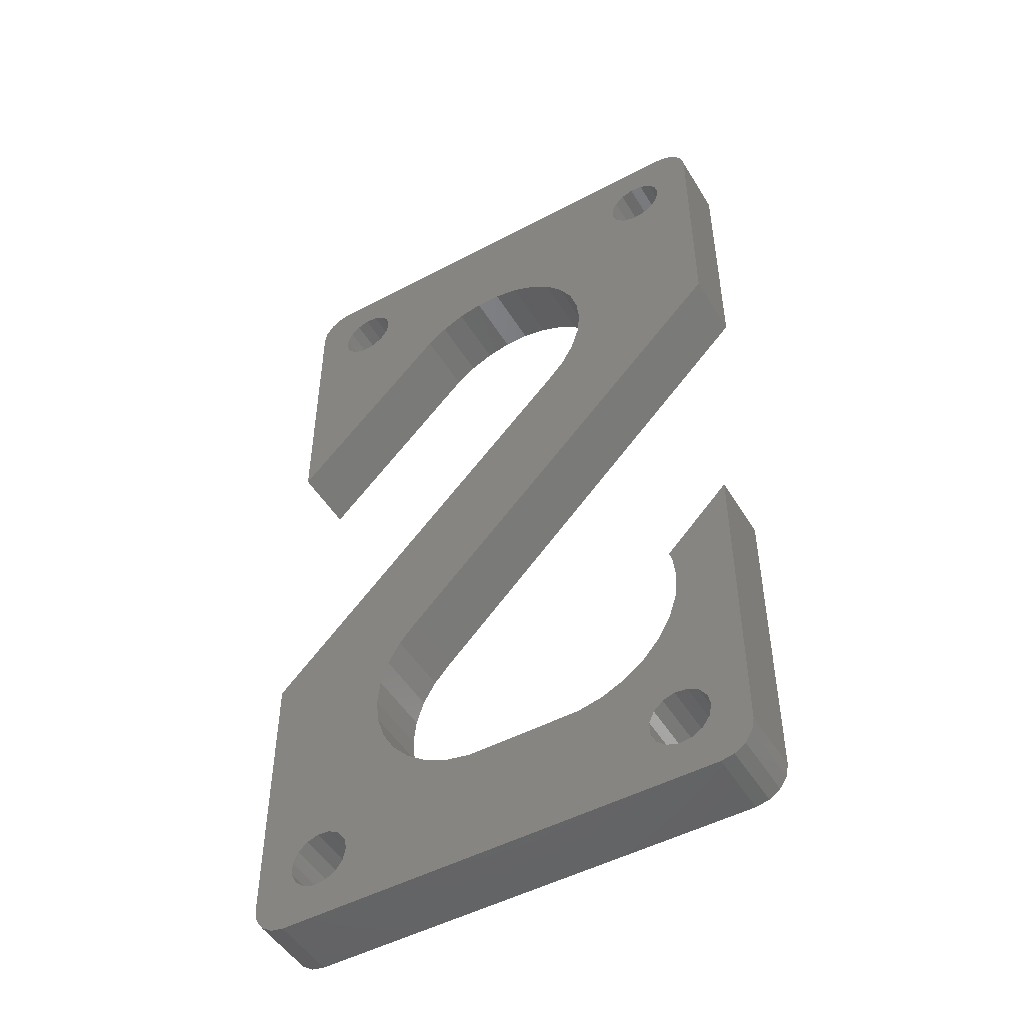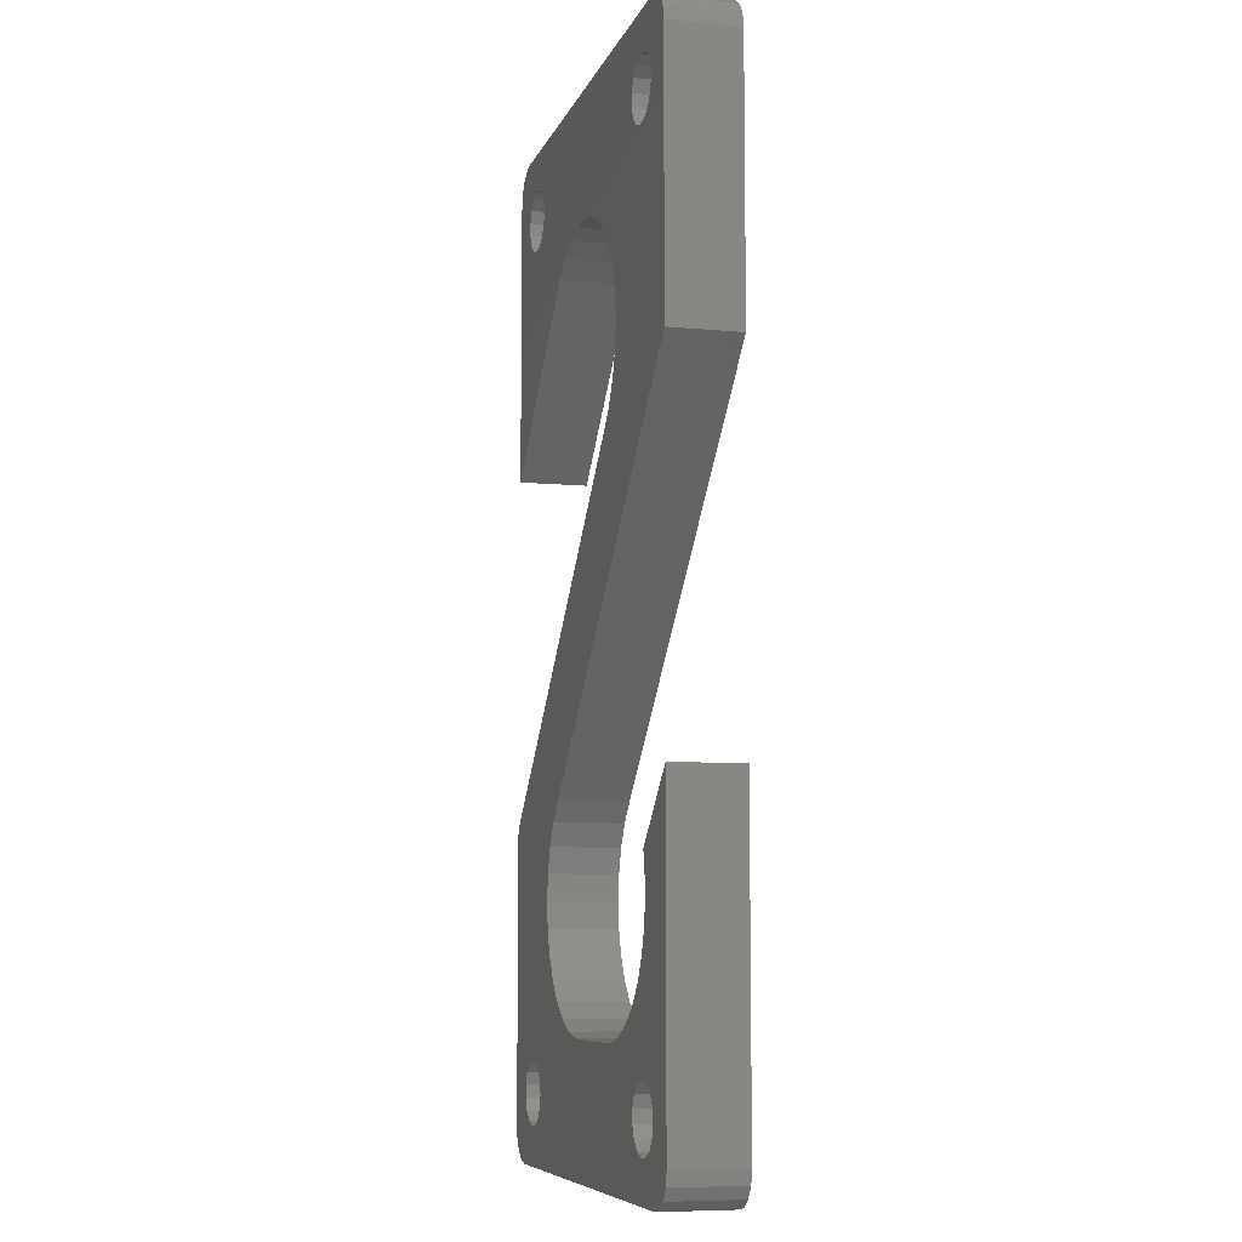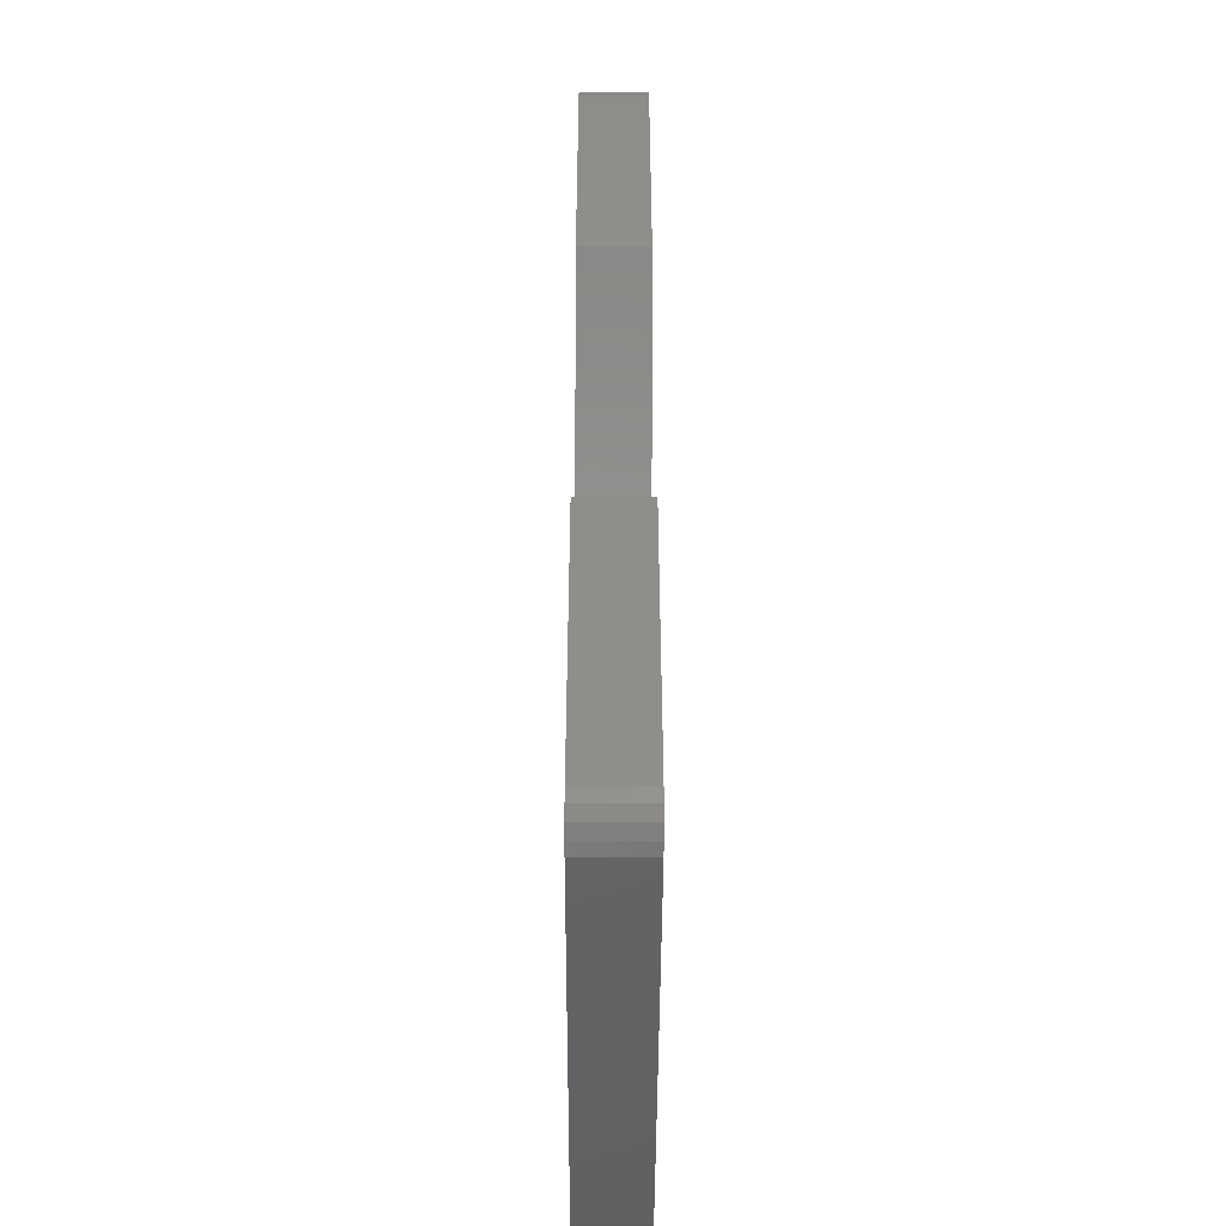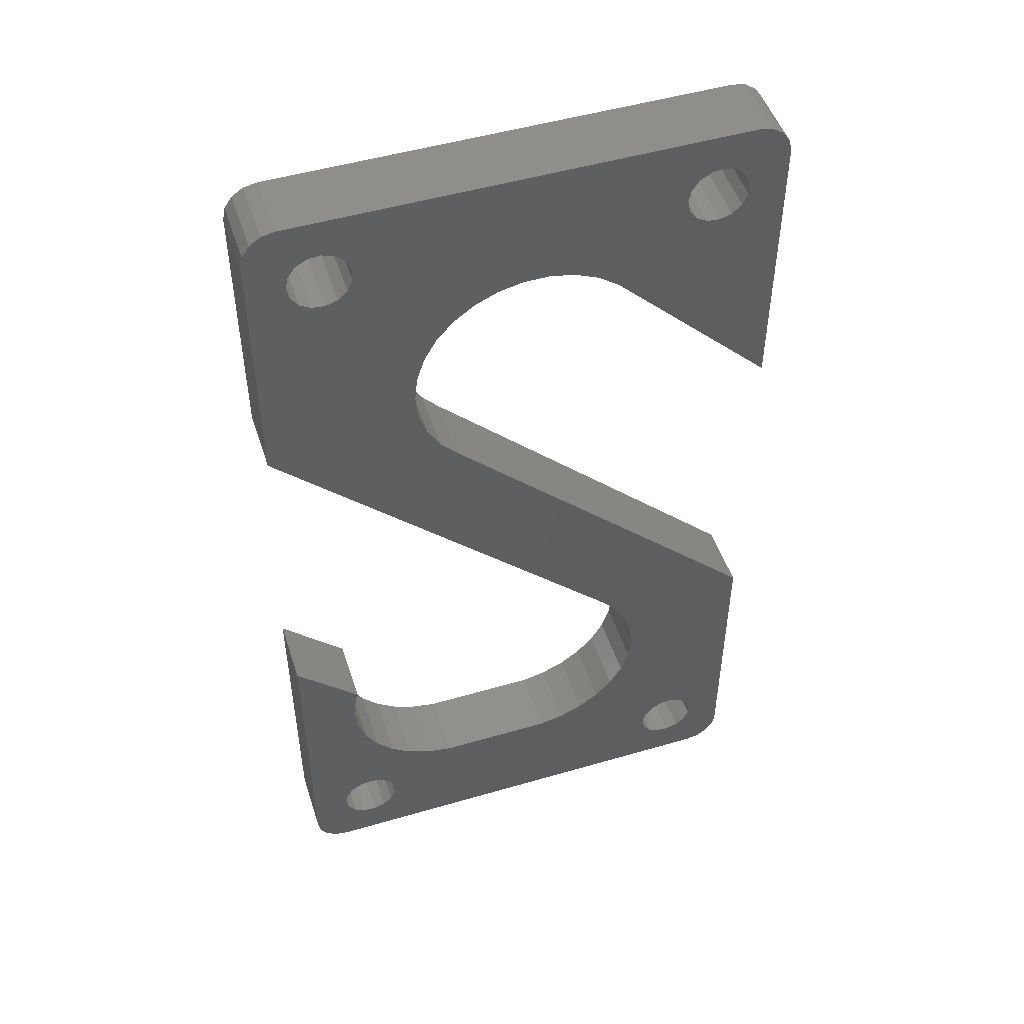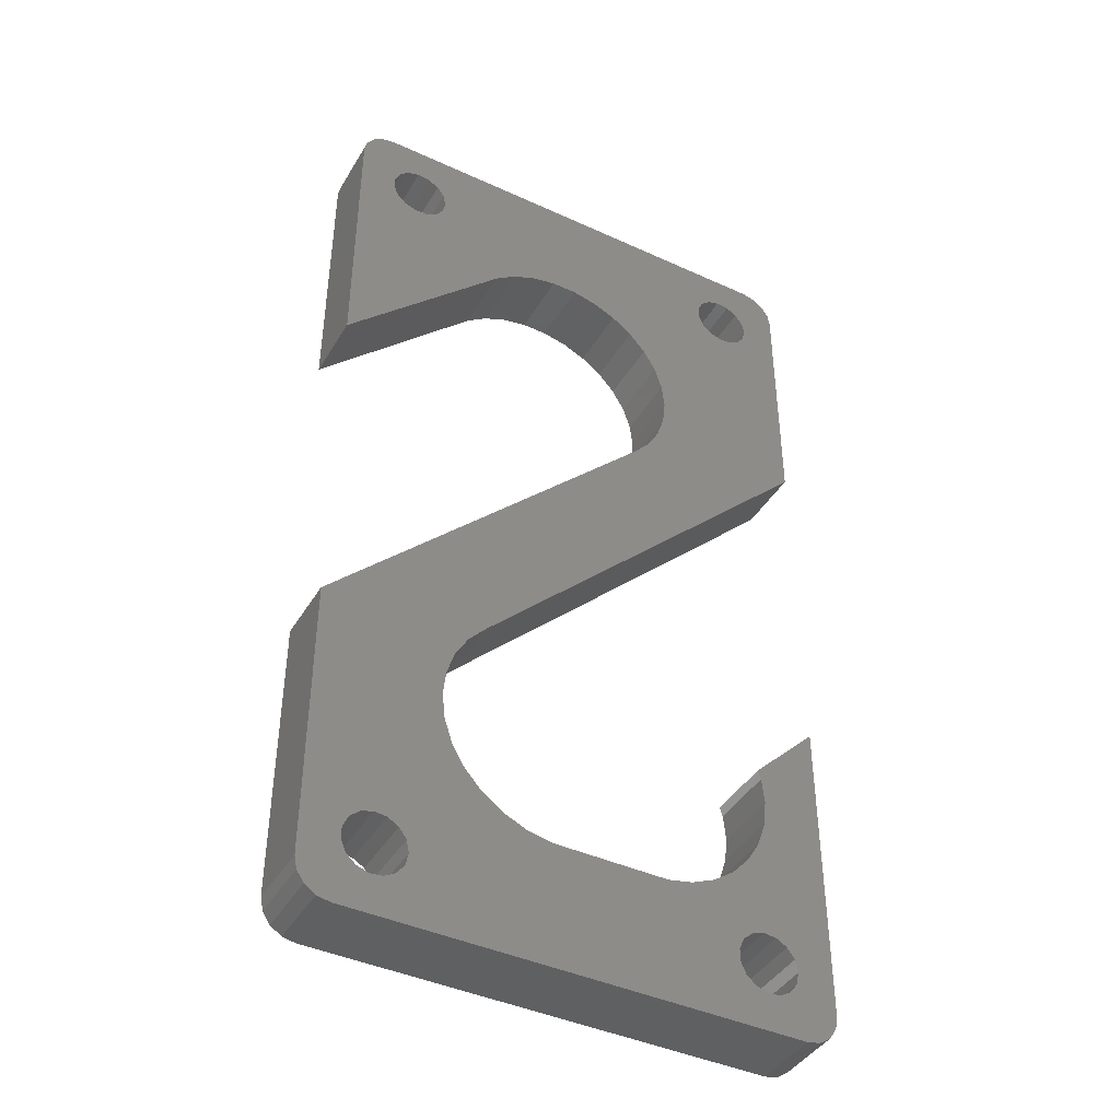
<metadata>
{"format":"stl","ext":"stl","renderer":"f3d","projection":"perspective","resolution":1024,"background":"white","views":[{"elev":-49.4,"azim":30.4,"up":"+Y"},{"elev":-7.9,"azim":74.9,"up":"+Y"},{"elev":-47.3,"azim":89.8,"up":"+Y"},{"elev":49.6,"azim":162.1,"up":"+Y"},{"elev":-42.3,"azim":-28.8,"up":"+Y"}]}
</metadata>
<code>
# stl→obj: 244 verts, 500 faces
v 76 139 10
v 70.11 135.8 10
v 70.5 134 10
v 72.91 143.6 10
v 69.01 137.3 10
v 71 144 10
v 67.39 138.3 10
v 65.53 138.5 10
v 63.75 137.9 10
v 45 123.6 10
v 61.6 133.1 10
v 61.6 134.9 10
v 53.61 111.7 10
v 54 108 10
v 52.44 115.3 10
v 41.56 125.1 10
v 62.36 136.6 10
v 50.56 118.6 10
v 48.04 121.4 10
v 13.01 137.3 10
v 37.88 125.9 10
v 34.12 125.9 10
v 14.11 135.8 10
v 14.11 132.2 10
v 27 123.6 10
v 14.5 134 10
v 30.44 125.1 10
v 5 144 10
v 11.39 138.3 10
v 1.464 142.5 10
v 6.359 136.6 10
v 3.087 143.6 10
v 7.75 137.9 10
v 9.53 138.5 10
v 75.62 140.9 10
v 74.54 142.5 10
v 70.11 132.2 10
v 76 101.4 10
v 69.01 130.7 10
v 67.39 129.7 10
v 65.53 129.5 10
v 63.75 130.1 10
v 62.36 131.4 10
v 53.61 104.3 10
v 52.44 100.7 10
v 50.56 97.42 10
v 48.04 94.62 10
v 23.96 49.38 10
v 0 46.58 10
v 21.44 46.58 10
v 18 36 10
v 18.39 39.74 10
v 14.11 11.83 10
v 14.5 10 10
v 13.01 13.34 10
v 11.39 14.28 10
v 9.53 14.48 10
v 19.56 43.32 10
v 7.75 13.9 10
v 6.359 12.64 10
v 0 5 10
v 5.598 9.064 10
v 5.598 10.94 10
v 0.3806 3.087 10
v 3.087 0.3806 10
v 5 0 10
v 1.464 1.464 10
v 23.96 121.4 10
v 13.01 130.7 10
v 11.39 129.7 10
v 9.53 129.5 10
v 0 97.42 10
v 7.75 130.1 10
v 0.3806 140.9 10
v 0 139 10
v 5.598 134.9 10
v 5.598 133.1 10
v 6.359 131.4 10
v 66.94 32.26 10
v 76 5 10
v 76 50.58 10
v 70.5 10 10
v 70.11 11.83 10
v 70.11 8.17 10
v 69.01 6.656 10
v 75.62 3.087 10
v 74.54 1.464 10
v 69.01 13.34 10
v 67.33 36 10
v 66.94 39.74 10
v 66.5 41.08 10
v 72.91 0.3806 10
v 71 0 10
v 67.39 5.72 10
v 65.53 5.525 10
v 63.75 6.103 10
v 62.36 12.64 10
v 54.9 18.88 10
v 61.6 10.94 10
v 51.21 18.1 10
v 61.6 9.064 10
v 62.36 7.355 10
v 34.12 18.1 10
v 13.01 6.656 10
v 14.11 8.17 10
v 30.44 18.88 10
v 27 20.41 10
v 18.39 32.26 10
v 19.56 28.68 10
v 21.44 25.42 10
v 23.96 22.62 10
v 11.39 5.72 10
v 9.53 5.525 10
v 7.75 6.103 10
v 6.359 7.355 10
v 65.78 28.68 10
v 63.9 25.42 10
v 67.39 14.28 10
v 65.53 14.48 10
v 61.38 22.62 10
v 63.75 13.9 10
v 58.33 20.41 10
v 0.3806 140.9 0
v 1.464 142.5 0
v 3.087 143.6 0
v 0.3806 3.087 0
v 0 5 0
v 1.464 1.464 0
v 71 144 0
v 5 144 0
v 0 97.42 0
v 0 139 0
v 0 46.58 0
v 74.54 142.5 0
v 72.91 143.6 0
v 75.62 140.9 0
v 3.087 0.3806 0
v 5 0 0
v 71 0 0
v 75.62 3.087 0
v 74.54 1.464 0
v 72.91 0.3806 0
v 76 139 0
v 76 101.4 0
v 76 50.58 0
v 76 5 0
v 27 123.6 0
v 14.11 132.2 0
v 14.5 134 0
v 23.96 121.4 0
v 13.01 130.7 0
v 11.39 129.7 0
v 9.53 129.5 0
v 5.598 134.9 0
v 5.598 133.1 0
v 6.359 131.4 0
v 7.75 130.1 0
v 66.94 32.26 0
v 67.33 36 0
v 69.01 13.34 0
v 65.78 28.68 0
v 63.9 25.42 0
v 67.39 14.28 0
v 65.53 14.48 0
v 61.38 22.62 0
v 63.75 13.9 0
v 58.33 20.41 0
v 62.36 12.64 0
v 54.9 18.88 0
v 61.6 10.94 0
v 70.11 8.17 0
v 70.5 10 0
v 69.01 6.656 0
v 67.39 5.72 0
v 65.53 5.525 0
v 63.75 6.103 0
v 51.21 18.1 0
v 61.6 9.064 0
v 62.36 7.355 0
v 34.12 18.1 0
v 13.01 6.656 0
v 14.11 8.17 0
v 11.39 14.28 0
v 21.44 25.42 0
v 13.01 13.34 0
v 23.96 22.62 0
v 14.11 11.83 0
v 27 20.41 0
v 14.5 10 0
v 30.44 18.88 0
v 11.39 5.72 0
v 6.359 7.355 0
v 7.75 6.103 0
v 9.53 5.525 0
v 70.11 11.83 0
v 66.94 39.74 0
v 66.5 41.08 0
v 70.11 132.2 0
v 70.5 134 0
v 70.11 135.8 0
v 69.01 137.3 0
v 69.01 130.7 0
v 67.39 129.7 0
v 53.61 111.7 0
v 65.53 129.5 0
v 52.44 115.3 0
v 50.56 118.6 0
v 63.75 130.1 0
v 54 108 0
v 53.61 104.3 0
v 52.44 100.7 0
v 50.56 97.42 0
v 48.04 94.62 0
v 23.96 49.38 0
v 21.44 46.58 0
v 19.56 43.32 0
v 19.56 28.68 0
v 9.53 14.48 0
v 18.39 32.26 0
v 7.75 13.9 0
v 18 36 0
v 18.39 39.74 0
v 6.359 12.64 0
v 5.598 10.94 0
v 5.598 9.064 0
v 67.39 138.3 0
v 65.53 138.5 0
v 63.75 137.9 0
v 62.36 131.4 0
v 48.04 121.4 0
v 61.6 133.1 0
v 45 123.6 0
v 61.6 134.9 0
v 41.56 125.1 0
v 62.36 136.6 0
v 37.88 125.9 0
v 13.01 137.3 0
v 34.12 125.9 0
v 14.11 135.8 0
v 30.44 125.1 0
v 11.39 138.3 0
v 9.53 138.5 0
v 7.75 137.9 0
v 6.359 136.6 0
f 1 2 3
f 4 5 2
f 6 7 5
f 6 8 7
f 6 9 8
f 10 11 12
f 11 13 14
f 11 15 13
f 16 12 17
f 11 18 15
f 11 19 18
f 11 10 19
f 20 17 9
f 20 9 6
f 12 16 10
f 17 21 16
f 17 20 21
f 21 20 22
f 23 22 20
f 24 25 26
f 26 27 23
f 27 26 25
f 22 23 27
f 28 20 6
f 20 28 29
f 30 31 32
f 33 32 31
f 32 33 28
f 34 28 33
f 29 28 34
f 2 1 35
f 2 35 36
f 2 36 4
f 5 4 6
f 1 3 37
f 1 37 38
f 39 38 37
f 40 38 39
f 41 38 40
f 14 41 42
f 14 42 43
f 14 43 11
f 41 14 38
f 44 38 14
f 45 38 44
f 46 38 45
f 47 38 46
f 47 48 38
f 49 48 47
f 48 49 50
f 49 51 52
f 51 53 54
f 51 55 53
f 51 56 55
f 51 57 56
f 49 52 58
f 59 51 49
f 51 59 57
f 59 49 60
f 61 62 63
f 64 62 61
f 62 65 66
f 61 60 49
f 62 67 65
f 50 49 58
f 60 61 63
f 62 64 67
f 25 24 68
f 69 68 24
f 70 68 69
f 71 68 70
f 72 71 73
f 74 31 30
f 75 31 74
f 31 75 76
f 76 75 77
f 77 75 78
f 71 72 68
f 78 72 73
f 72 78 75
f 79 80 81
f 82 80 83
f 84 80 82
f 80 85 86
f 86 85 87
f 85 80 84
f 80 79 83
f 83 79 88
f 79 81 89
f 81 90 89
f 90 81 91
f 87 85 92
f 92 85 93
f 94 93 85
f 95 93 94
f 96 93 95
f 97 98 99
f 100 99 98
f 99 100 101
f 101 100 102
f 103 102 100
f 104 102 103
f 102 104 96
f 105 103 106
f 54 106 107
f 54 108 51
f 54 109 108
f 54 110 109
f 54 111 110
f 54 107 111
f 106 54 105
f 103 105 104
f 96 104 93
f 66 104 112
f 66 112 113
f 104 66 93
f 114 66 113
f 115 66 114
f 66 115 62
f 116 88 79
f 117 88 116
f 88 117 118
f 118 117 119
f 120 119 117
f 119 120 121
f 122 121 120
f 98 97 122
f 121 122 97
f 123 30 124
f 30 123 74
f 125 30 32
f 30 125 124
f 126 61 127
f 61 126 64
f 128 64 126
f 64 128 67
f 129 28 6
f 28 129 130
f 131 75 132
f 75 131 72
f 127 49 133
f 49 127 61
f 134 4 36
f 4 134 135
f 132 74 123
f 74 132 75
f 35 134 36
f 134 35 136
f 137 66 65
f 66 137 138
f 138 93 66
f 93 138 139
f 130 32 28
f 32 130 125
f 87 140 86
f 140 87 141
f 142 87 92
f 87 142 141
f 1 136 35
f 136 1 143
f 128 65 67
f 65 128 137
f 135 6 4
f 6 135 129
f 139 92 93
f 92 139 142
f 38 143 1
f 143 38 144
f 80 145 81
f 145 80 146
f 86 146 80
f 146 86 140
f 147 148 149
f 150 151 148
f 150 152 151
f 150 153 152
f 131 153 150
f 132 154 155
f 123 154 132
f 154 125 130
f 154 124 125
f 132 155 156
f 153 131 157
f 131 156 157
f 132 156 131
f 154 123 124
f 145 158 159
f 160 161 158
f 162 163 164
f 160 162 161
f 165 164 166
f 167 166 168
f 169 168 170
f 164 165 162
f 146 171 172
f 142 173 171
f 139 174 173
f 139 175 174
f 139 176 175
f 177 170 178
f 166 167 165
f 168 169 167
f 177 178 179
f 170 177 169
f 179 180 177
f 181 179 176
f 181 176 139
f 179 181 180
f 182 180 181
f 183 184 185
f 186 185 184
f 185 186 187
f 188 187 186
f 187 188 189
f 189 190 182
f 190 189 188
f 180 182 190
f 138 181 139
f 181 138 191
f 128 192 137
f 193 137 192
f 137 193 138
f 194 138 193
f 191 138 194
f 171 146 140
f 171 140 141
f 171 141 142
f 173 142 139
f 146 172 195
f 158 146 195
f 158 195 160
f 162 160 163
f 158 145 146
f 196 145 159
f 145 196 197
f 198 143 144
f 199 143 198
f 200 143 199
f 143 201 136
f 136 201 134
f 201 143 200
f 144 202 198
f 144 203 202
f 204 203 144
f 203 204 205
f 206 205 204
f 207 208 206
f 205 206 208
f 204 144 209
f 144 210 209
f 144 211 210
f 144 212 211
f 144 213 212
f 214 213 144
f 133 214 215
f 133 215 216
f 184 183 217
f 218 217 183
f 217 218 219
f 220 219 218
f 133 219 220
f 221 133 222
f 219 133 221
f 133 220 223
f 127 223 224
f 126 192 128
f 127 192 126
f 225 127 224
f 192 127 225
f 223 127 133
f 214 133 213
f 222 133 216
f 134 201 135
f 135 201 129
f 226 129 201
f 227 129 226
f 228 129 227
f 208 207 229
f 230 229 207
f 229 230 231
f 232 231 230
f 231 232 233
f 234 233 232
f 233 234 235
f 236 235 234
f 237 235 236
f 235 237 228
f 237 236 238
f 239 238 240
f 149 240 147
f 148 147 150
f 240 149 239
f 238 239 237
f 228 237 129
f 130 237 241
f 130 241 242
f 237 130 129
f 243 130 242
f 244 130 243
f 130 244 154
f 109 219 108
f 219 109 217
f 177 103 100
f 103 177 180
f 111 184 110
f 184 111 186
f 58 215 50
f 215 58 216
f 48 144 38
f 144 48 214
f 50 214 48
f 214 50 215
f 110 217 109
f 217 110 184
f 145 91 81
f 91 145 197
f 108 221 51
f 221 108 219
f 190 107 106
f 107 190 188
f 51 222 52
f 222 51 221
f 188 111 107
f 111 188 186
f 52 216 58
f 216 52 222
f 180 106 103
f 106 180 190
f 150 25 68
f 25 150 147
f 210 14 209
f 14 210 44
f 209 13 204
f 13 209 14
f 232 19 10
f 19 232 230
f 133 47 213
f 47 133 49
f 240 22 27
f 22 240 238
f 238 21 22
f 21 238 236
f 131 68 72
f 68 131 150
f 206 18 207
f 18 206 15
f 147 27 25
f 27 147 240
f 213 46 212
f 46 213 47
f 204 15 206
f 15 204 13
f 212 45 211
f 45 212 46
f 211 44 210
f 44 211 45
f 207 19 230
f 19 207 18
f 234 10 16
f 10 234 232
f 236 16 21
f 16 236 234
f 196 91 197
f 91 196 90
f 169 100 98
f 100 169 177
f 165 122 120
f 122 165 167
f 167 98 122
f 98 167 169
f 161 79 158
f 79 161 116
f 159 90 196
f 90 159 89
f 165 117 162
f 117 165 120
f 162 116 161
f 116 162 117
f 158 89 159
f 89 158 79
f 62 224 63
f 224 62 225
f 115 225 62
f 225 115 192
f 187 55 185
f 55 187 53
f 189 53 187
f 53 189 54
f 63 223 60
f 223 63 224
f 193 115 114
f 115 193 192
f 191 113 112
f 113 191 194
f 183 55 56
f 55 183 185
f 181 112 104
f 112 181 191
f 194 114 113
f 114 194 193
f 182 54 189
f 54 182 105
f 181 105 182
f 105 181 104
f 223 59 60
f 59 223 220
f 220 57 59
f 57 220 218
f 218 56 57
f 56 218 183
f 102 178 101
f 178 102 179
f 195 88 160
f 88 195 83
f 172 83 195
f 83 172 82
f 99 168 97
f 168 99 170
f 176 102 96
f 102 176 179
f 174 95 94
f 95 174 175
f 163 88 118
f 88 163 160
f 173 94 85
f 94 173 174
f 175 96 95
f 96 175 176
f 171 82 172
f 82 171 84
f 173 84 171
f 84 173 85
f 168 121 97
f 121 168 166
f 166 119 121
f 119 166 164
f 101 170 99
f 170 101 178
f 164 118 119
f 118 164 163
f 77 154 76
f 154 77 155
f 78 155 77
f 155 78 156
f 239 20 237
f 20 239 23
f 149 23 239
f 23 149 26
f 76 244 31
f 244 76 154
f 157 78 73
f 78 157 156
f 152 71 70
f 71 152 153
f 241 20 29
f 20 241 237
f 151 70 69
f 70 151 152
f 153 73 71
f 73 153 157
f 148 26 149
f 26 148 24
f 151 24 148
f 24 151 69
f 244 33 31
f 33 244 243
f 243 34 33
f 34 243 242
f 242 29 34
f 29 242 241
f 11 233 12
f 233 11 231
f 43 231 11
f 231 43 229
f 200 5 201
f 5 200 2
f 199 2 200
f 2 199 3
f 12 235 17
f 235 12 233
f 208 43 42
f 43 208 229
f 202 40 39
f 40 202 203
f 205 42 41
f 42 205 208
f 198 3 199
f 3 198 37
f 202 37 198
f 37 202 39
f 203 41 40
f 41 203 205
f 235 9 17
f 9 235 228
f 228 8 9
f 8 228 227
f 227 7 8
f 7 227 226
f 226 5 7
f 5 226 201

</code>
